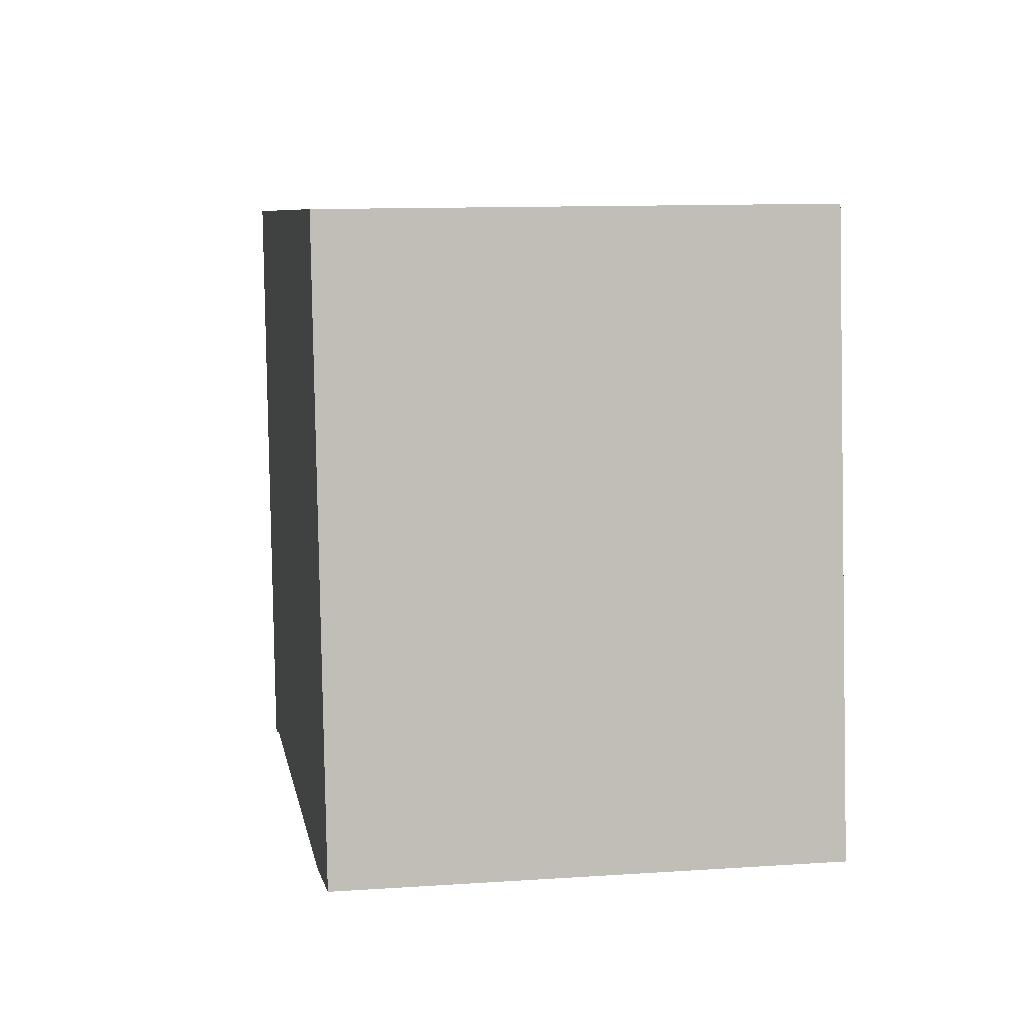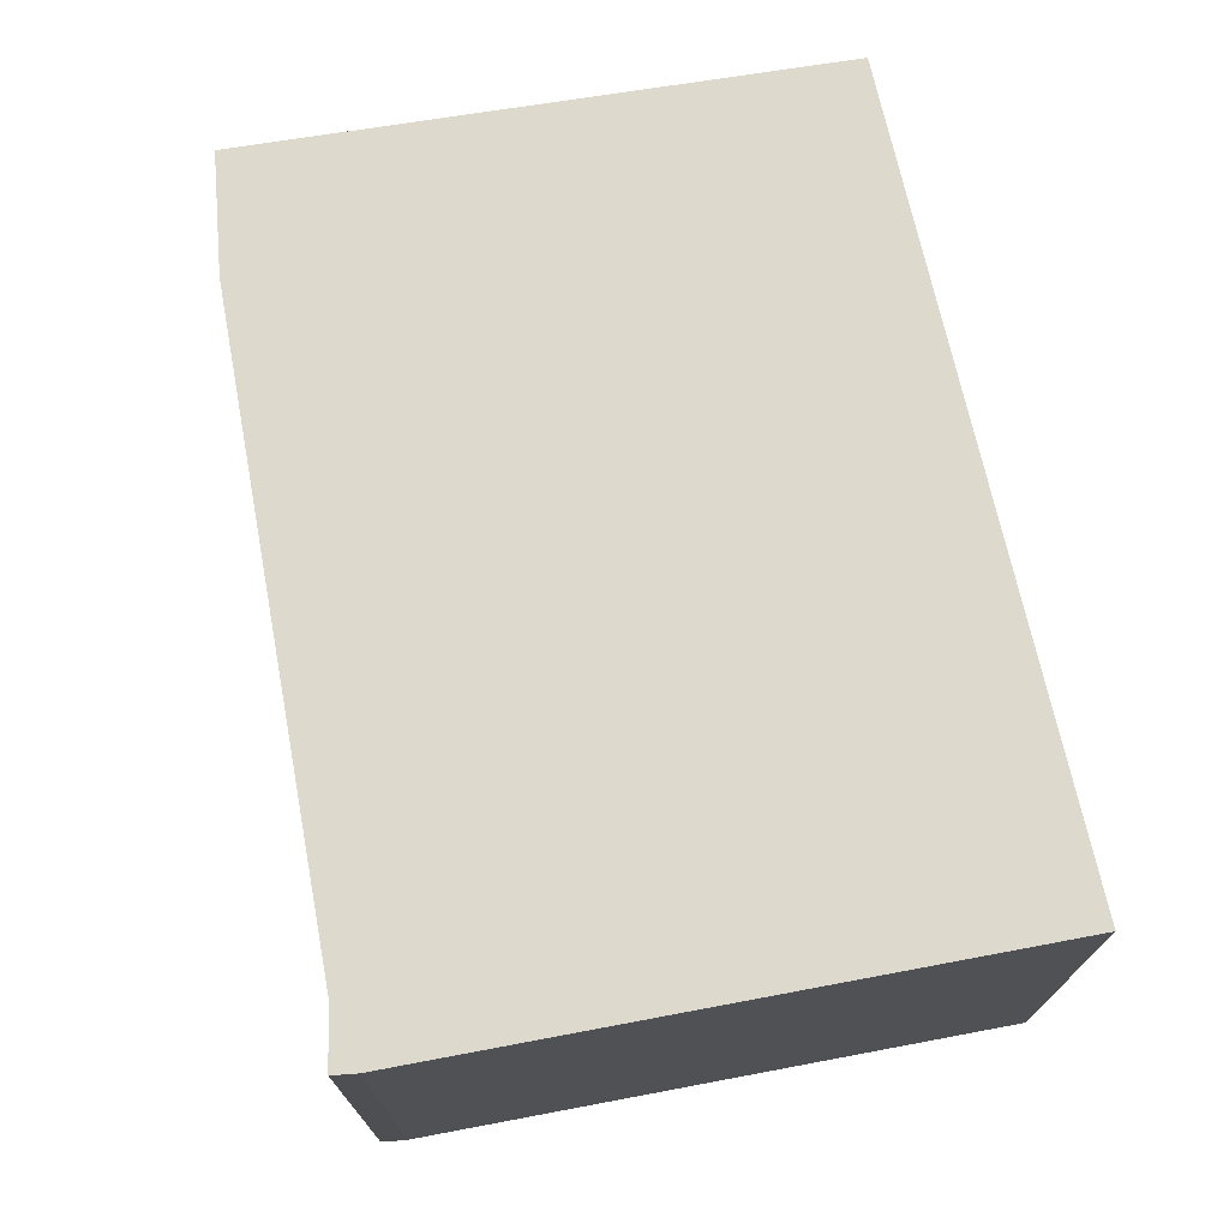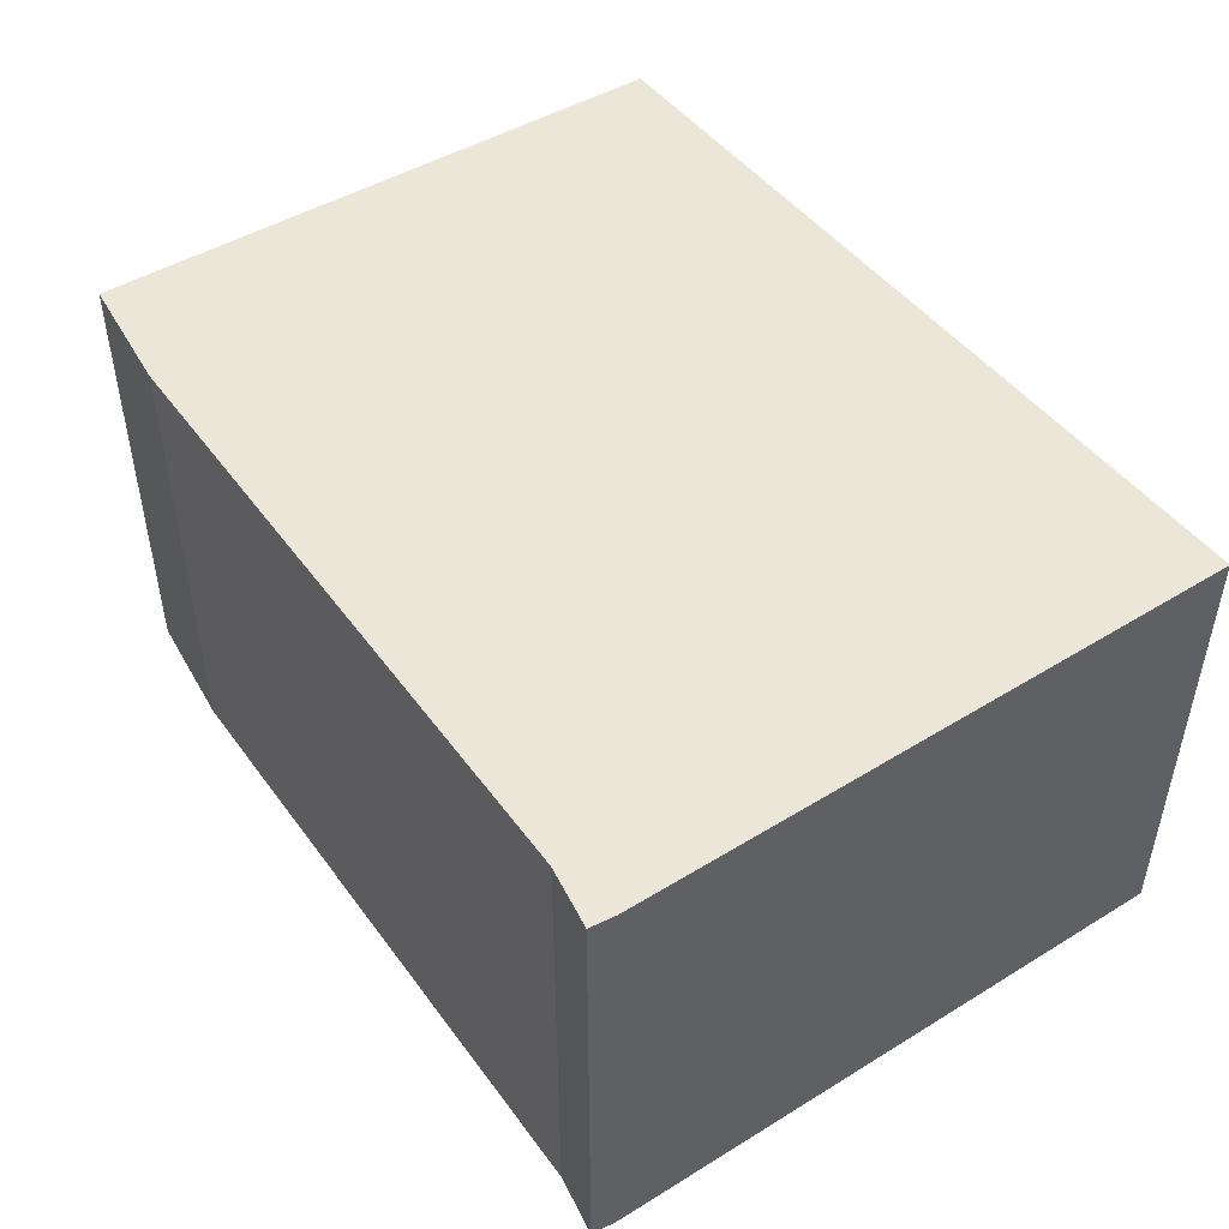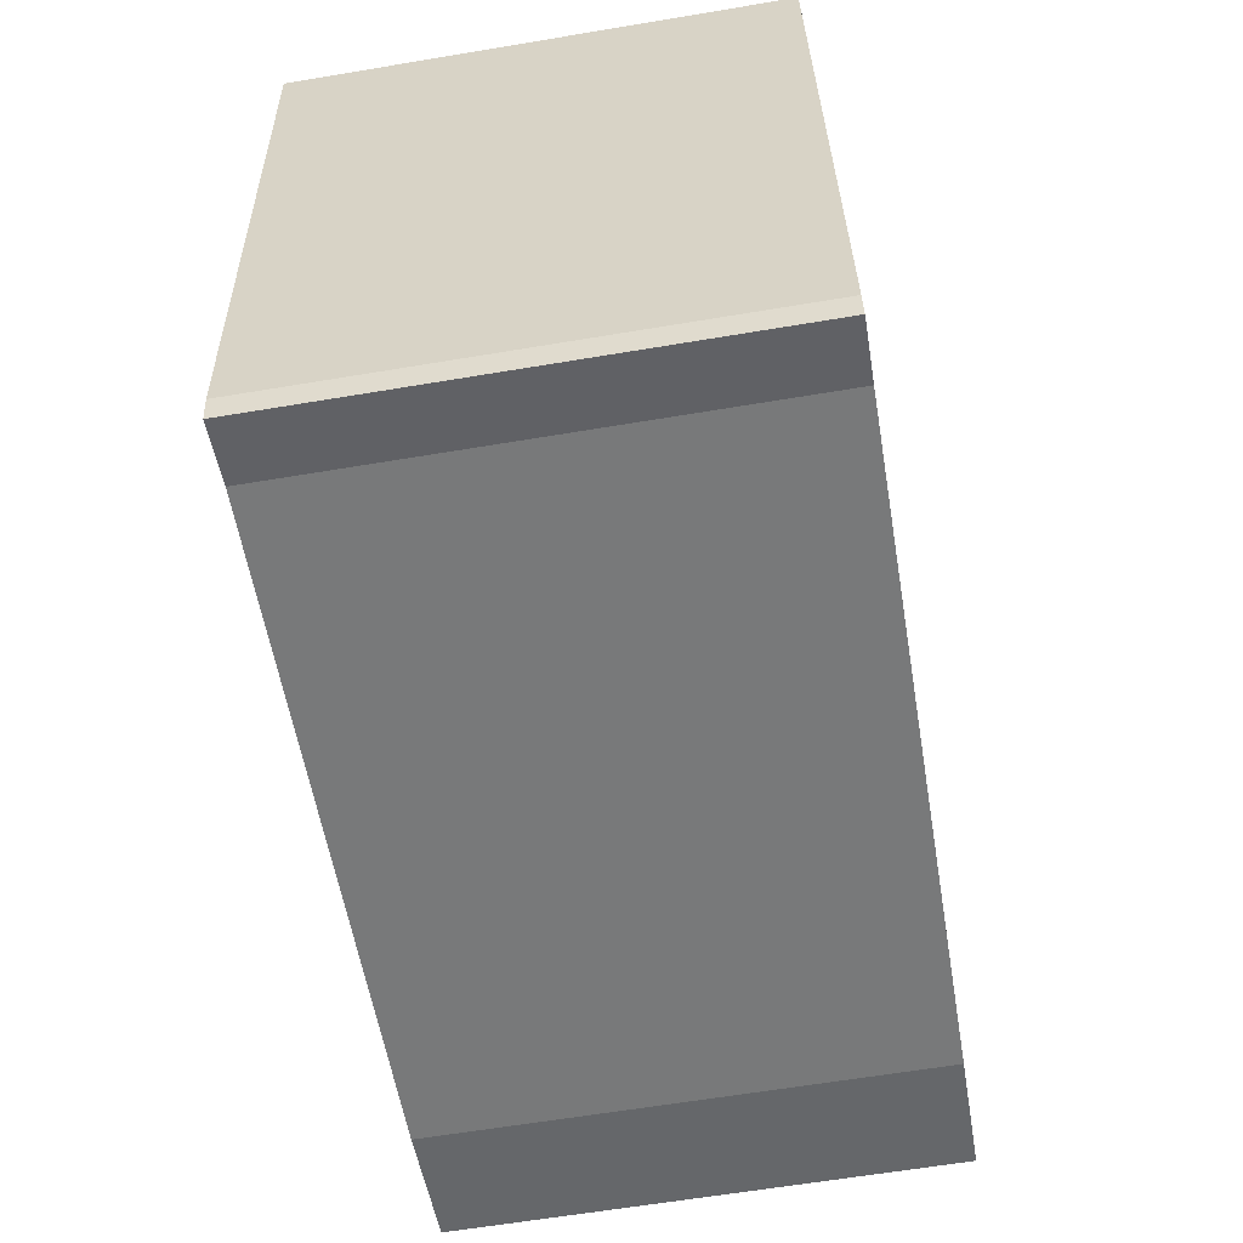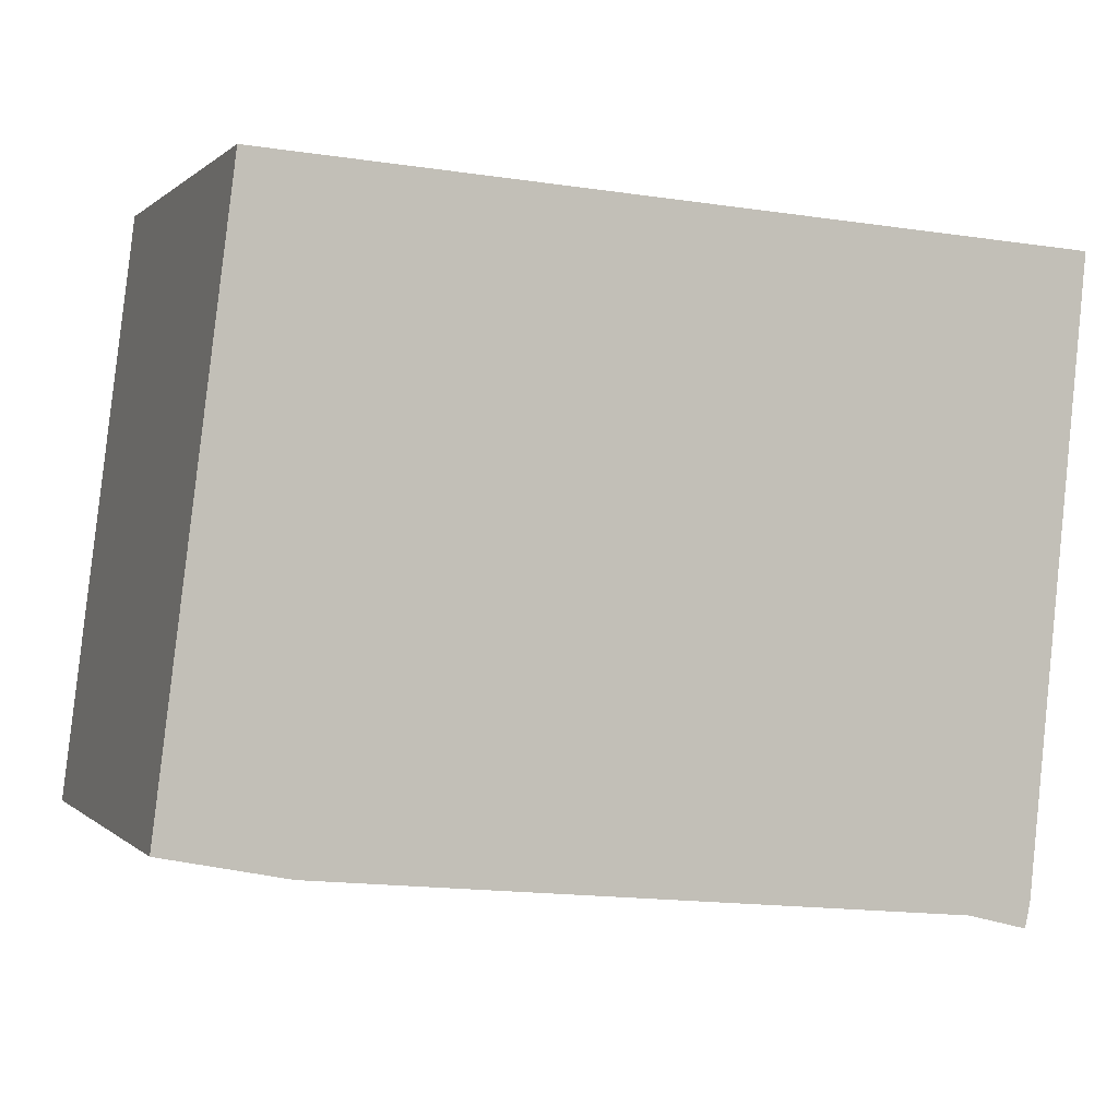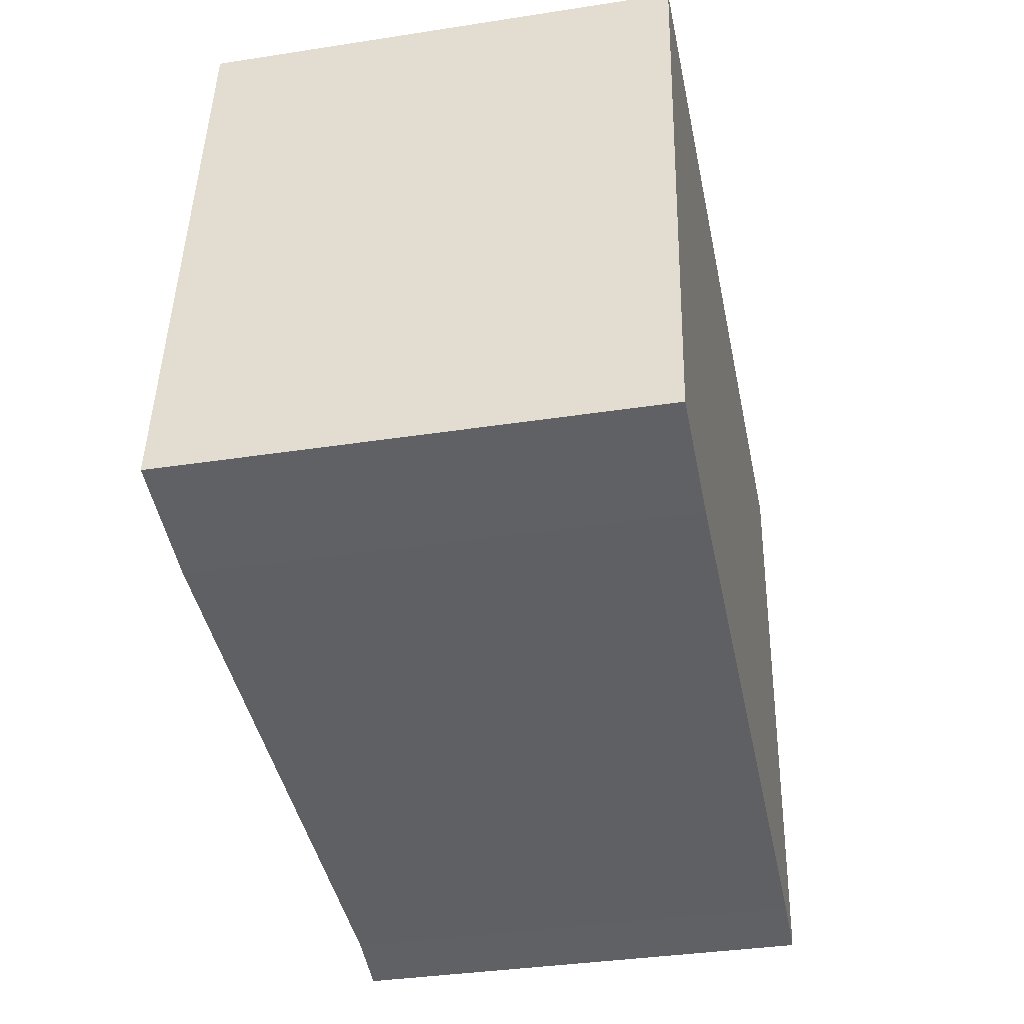
<metadata>
{"format":"obj","ext":"obj","renderer":"f3d","projection":"perspective","resolution":1024,"background":"white","views":[{"elev":11.5,"azim":80.8,"up":"+Z"},{"elev":71.9,"azim":-106.2,"up":"+Y"},{"elev":48.7,"azim":-130.1,"up":"+Y"},{"elev":-63.2,"azim":-80.4,"up":"+Z"},{"elev":0.3,"azim":159.8,"up":"+Z"},{"elev":-36.4,"azim":101.4,"up":"+Z"}]}
</metadata>
<code>
v  0.463 3.647 -4.753
v  0.967 3.647 -4.824
v  0.504 3.647 -4.943
v  6.889 3.647 -4.138
v  6.32 3.647 0.424
v  0.01 3.647 -0.102
v  1.745 3.647 0.117
v  0 3.647 2.233e-16
v  5.943 3.647 -4.331
v  0.504 3.027e-16 -4.943
v  0.463 2.91e-16 -4.753
v  0.01 6.246e-18 -0.102
v  0 0 0
v  6.32 -2.596e-17 0.424
v  1.745 -7.164e-18 0.117
v  6.889 2.534e-16 -4.138
v  0.967 2.954e-16 -4.824
v  5.943 2.652e-16 -4.331
g defaultobject
f 1 2 3
f 2 1 4
f 4 1 5
f 5 1 6
f 5 6 7
f 7 6 8
f 4 9 2
f 10 1 3
f 1 10 11
f 11 6 1
f 6 11 12
f 6 12 8
f 8 12 13
f 13 7 8
f 7 13 5
f 5 13 14
f 14 13 15
f 14 4 5
f 4 14 16
f 17 3 2
f 3 17 10
f 16 9 4
f 9 16 18
f 18 2 9
f 2 18 17
f 15 16 14
f 16 15 13
f 16 13 12
f 16 12 11
f 16 11 18
f 18 11 17
f 17 11 10

</code>
